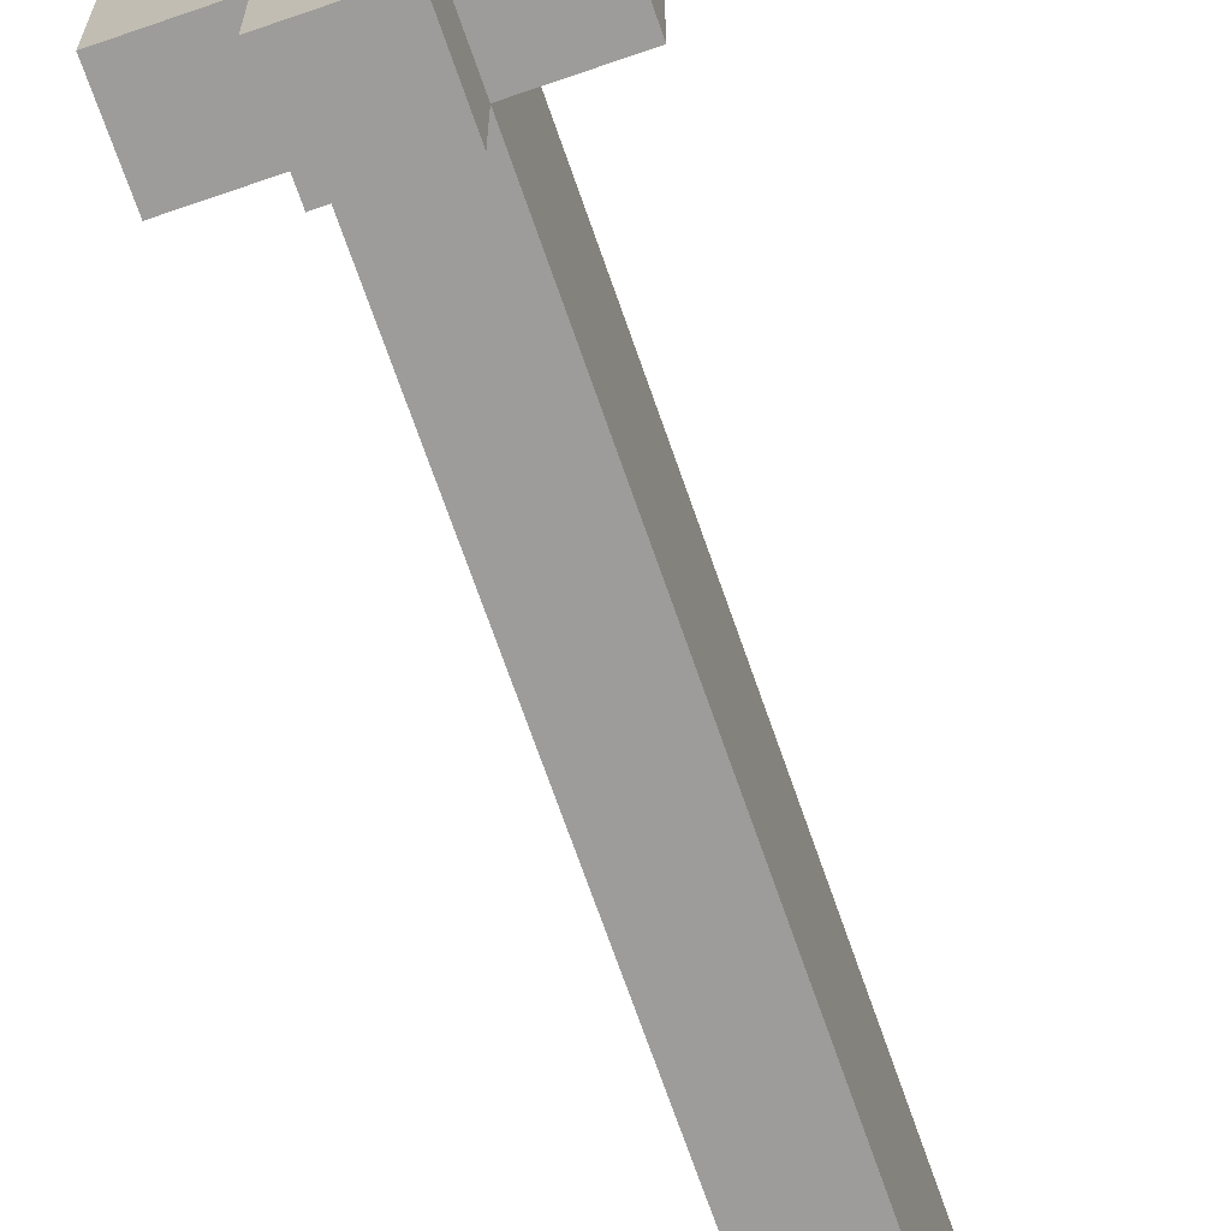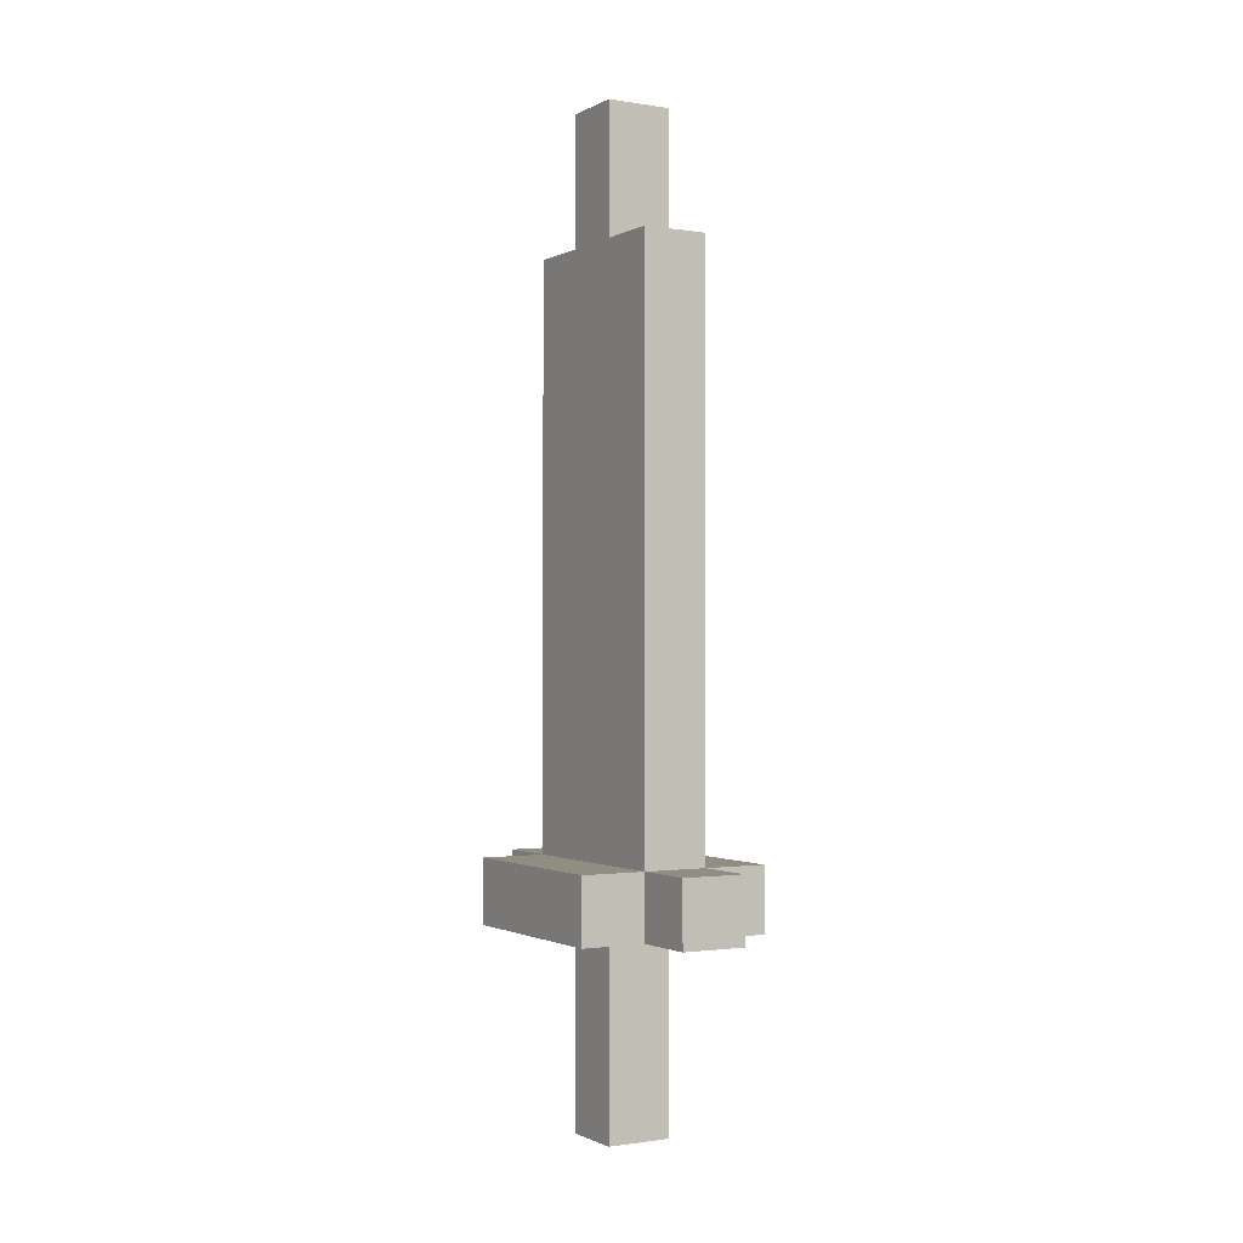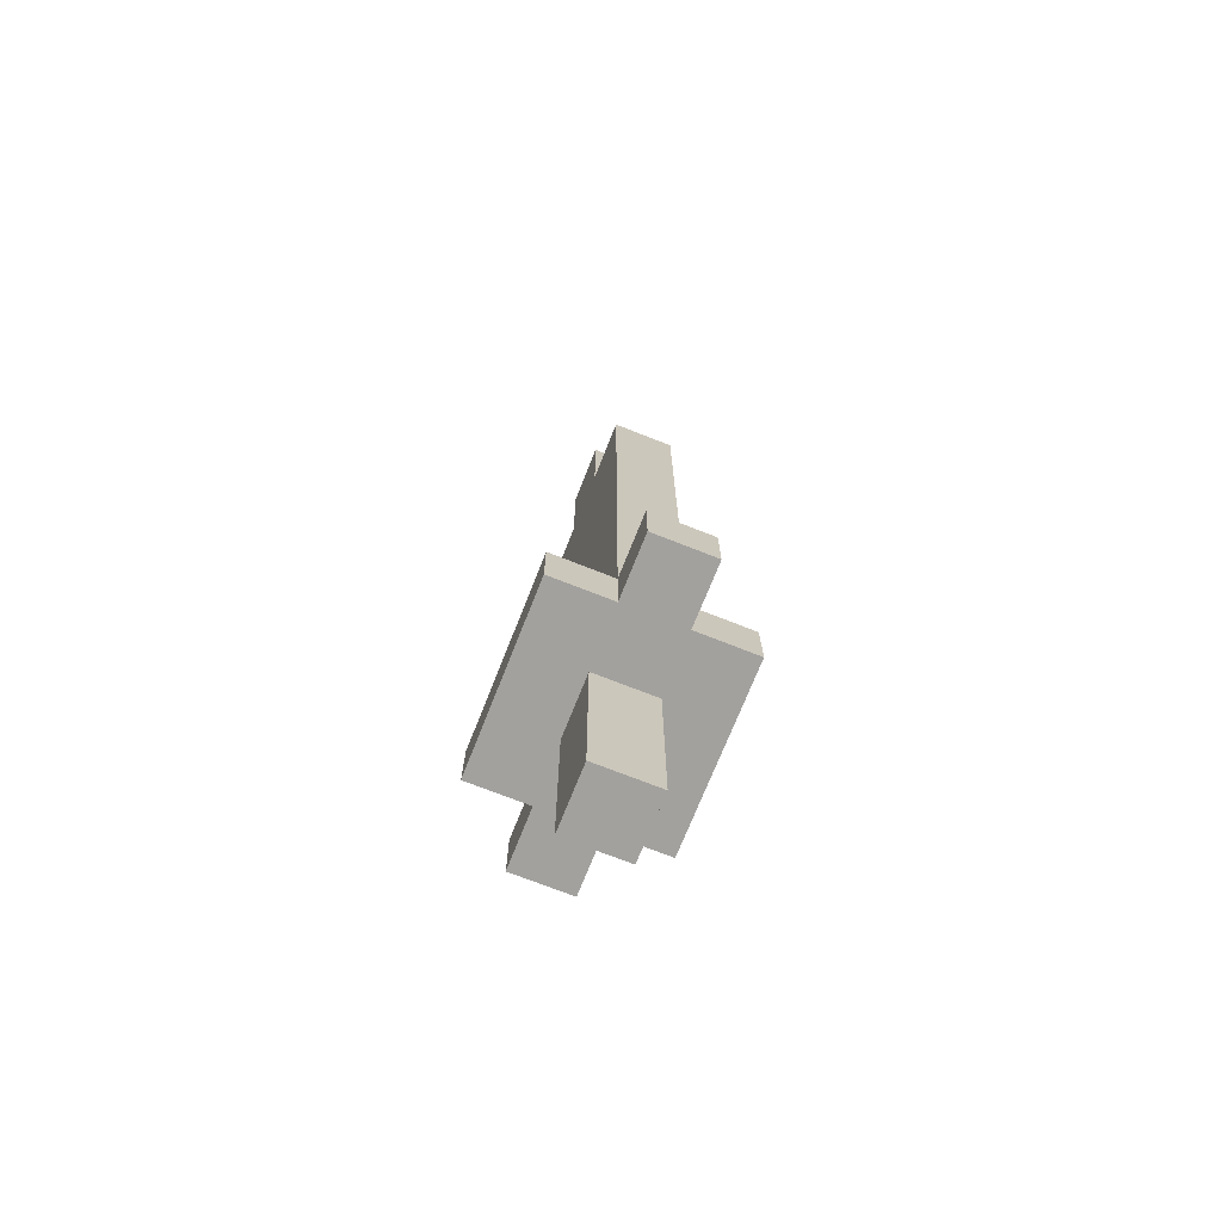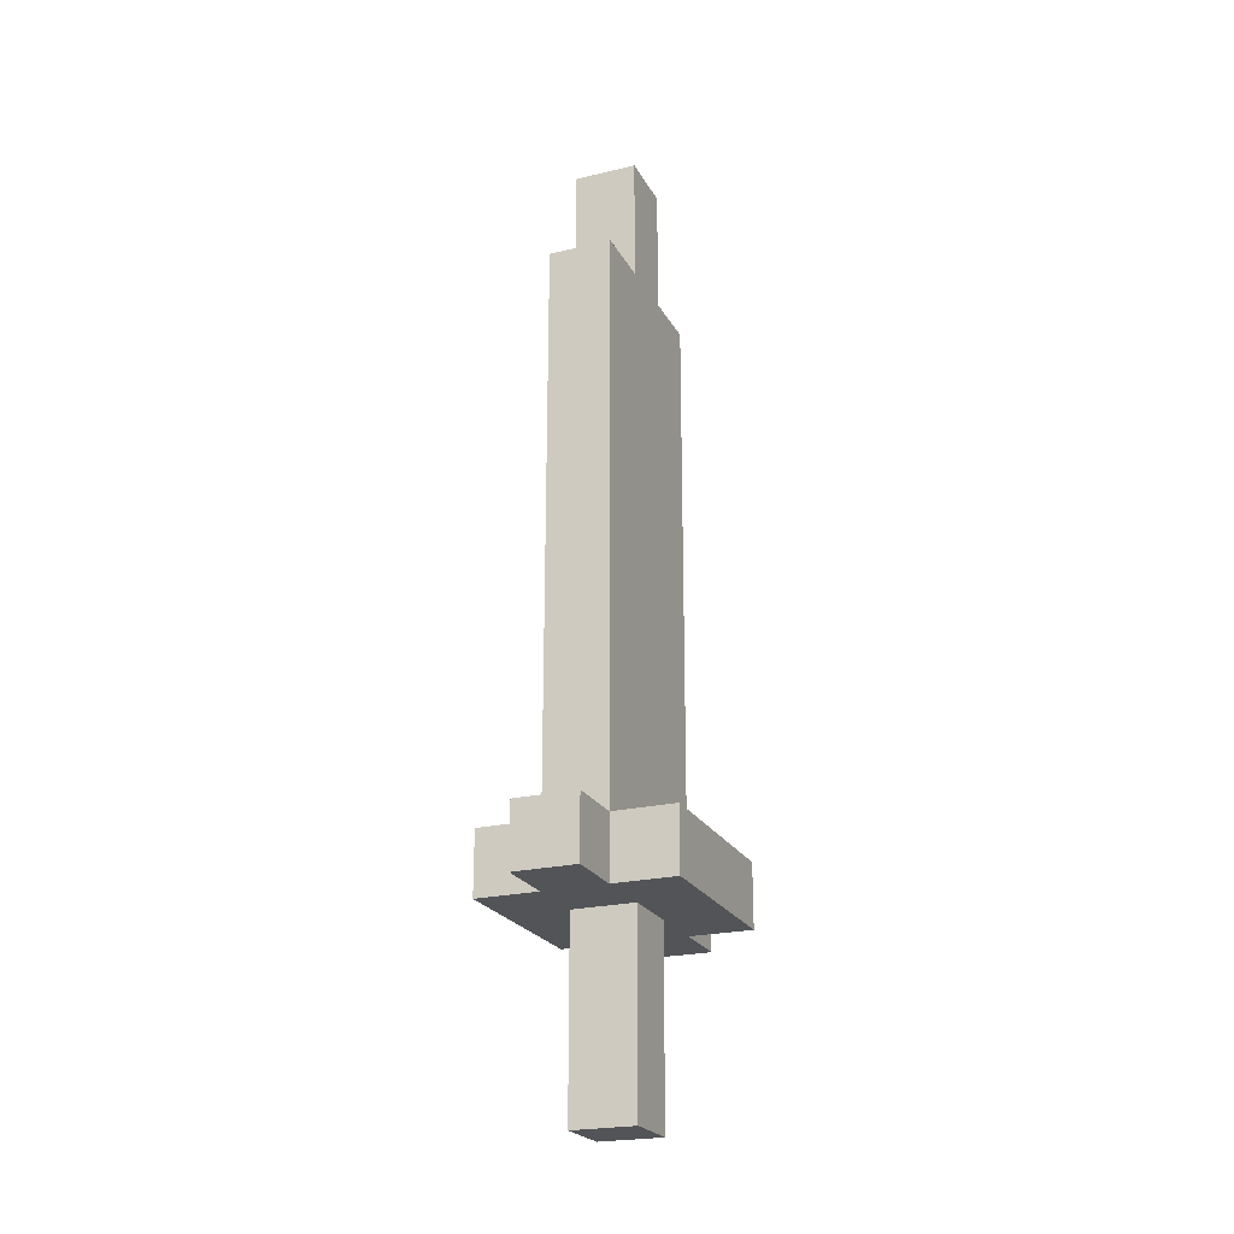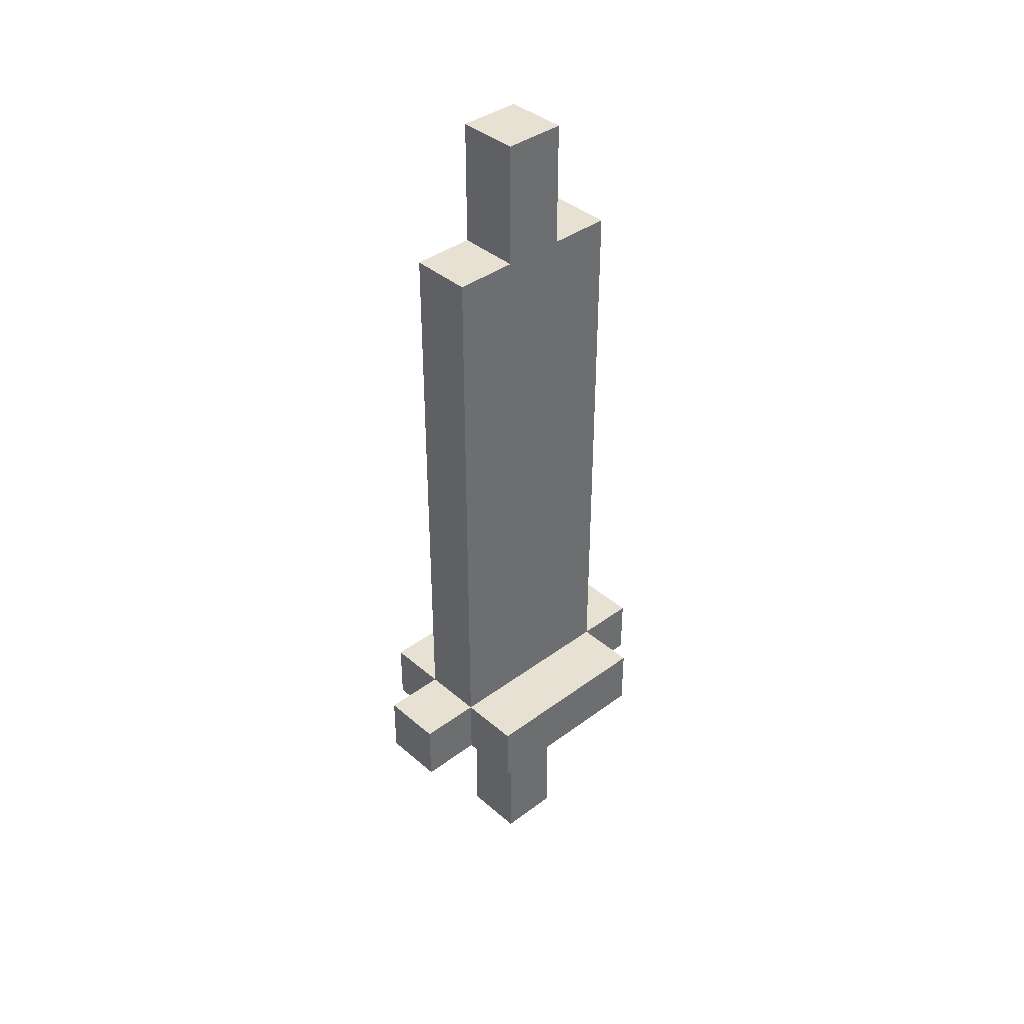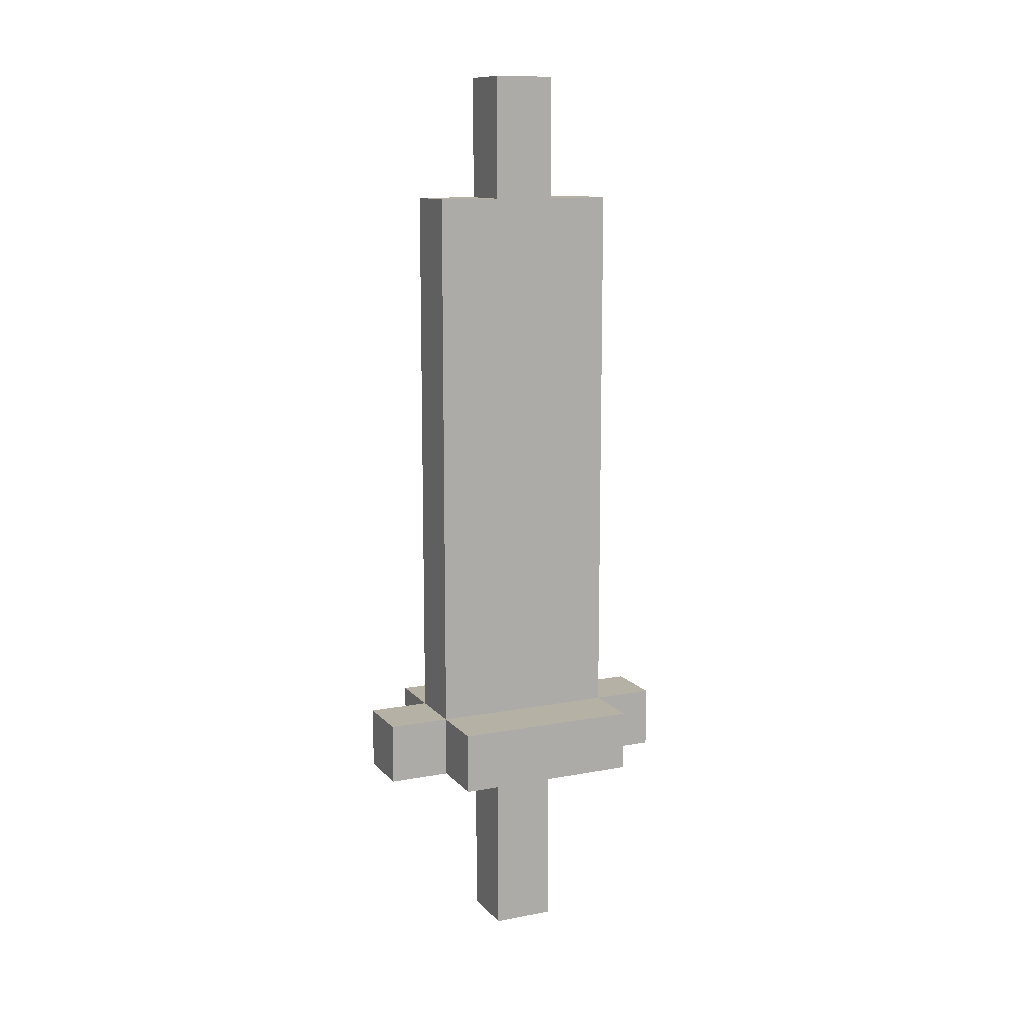
<metadata>
{"format":"obj","ext":"obj","renderer":"f3d","projection":"perspective","resolution":1024,"background":"white","views":[{"elev":-70.1,"azim":-160.9,"up":"+Y"},{"elev":-1.0,"azim":-30.2,"up":"+Z"},{"elev":-72.0,"azim":-21.6,"up":"+Z"},{"elev":-23.0,"azim":-157.9,"up":"+Z"},{"elev":38.9,"azim":47.1,"up":"+Z"},{"elev":11.8,"azim":-114.3,"up":"+Z"}]}
</metadata>
<code>
o
v -0.3 0.5 -0.3
v -0.3 0.5 -0.4
v -0.3 0.8 -0.3
v -0.3 0.8 -0.4
v -0.2 0.4 -0.3
v -0.2 0.4 -0.4
v -0.2 0.5 0.6
v -0.2 0.5 -0.3
v -0.2 0.5 -0.4
v -0.2 0.6 0.8
v -0.2 0.6 0.6
v -0.2 0.6 0.1
v -0.2 0.6 -0.3
v -0.2 0.6 -0.4
v -0.2 0.6 -0.7
v -0.2 0.7 0.8
v -0.2 0.7 0.6
v -0.2 0.7 0.1
v -0.2 0.7 -0.3
v -0.2 0.7 -0.4
v -0.2 0.7 -0.7
v -0.2 0.8 0.6
v -0.2 0.8 -0.3
v -0.2 0.8 -0.4
v -0.2 0.9 -0.3
v -0.2 0.9 -0.4
v -0.1 0.4 -0.3
v -0.1 0.4 -0.4
v -0.1 0.5 0.6
v -0.1 0.5 -0.3
v -0.1 0.5 -0.4
v -0.1 0.6 0.8
v -0.1 0.6 0.6
v -0.1 0.6 0.1
v -0.1 0.6 -0.3
v -0.1 0.6 -0.4
v -0.1 0.6 -0.7
v -0.1 0.7 0.8
v -0.1 0.7 0.6
v -0.1 0.7 0.1
v -0.1 0.7 -0.3
v -0.1 0.7 -0.4
v -0.1 0.7 -0.7
v -0.1 0.8 0.6
v -0.1 0.8 -0.3
v -0.1 0.8 -0.4
v -0.1 0.9 -0.3
v -0.1 0.9 -0.4
v 0 0.5 -0.3
v 0 0.5 -0.4
v 0 0.8 -0.3
v 0 0.8 -0.4
v -0.2 0.6 0.8
v -0.2 0.7 0.8
v -0.1 0.6 0.8
v -0.1 0.7 0.8
v -0.2 0.5 0.6
v -0.2 0.6 0.6
v -0.2 0.7 0.6
v -0.2 0.8 0.6
v -0.1 0.5 0.6
v -0.1 0.6 0.6
v -0.1 0.7 0.6
v -0.1 0.8 0.6
v -0.3 0.5 -0.3
v -0.3 0.8 -0.3
v -0.2 0.4 -0.3
v -0.2 0.5 -0.3
v -0.2 0.6 -0.3
v -0.2 0.7 -0.3
v -0.2 0.8 -0.3
v -0.2 0.9 -0.3
v -0.1 0.4 -0.3
v -0.1 0.5 -0.3
v -0.1 0.6 -0.3
v -0.1 0.7 -0.3
v -0.1 0.8 -0.3
v -0.1 0.9 -0.3
v 0 0.5 -0.3
v 0 0.8 -0.3
v -0.3 0.5 -0.4
v -0.3 0.8 -0.4
v -0.2 0.4 -0.4
v -0.2 0.5 -0.4
v -0.2 0.6 -0.4
v -0.2 0.7 -0.4
v -0.2 0.8 -0.4
v -0.2 0.9 -0.4
v -0.1 0.4 -0.4
v -0.1 0.5 -0.4
v -0.1 0.6 -0.4
v -0.1 0.7 -0.4
v -0.1 0.8 -0.4
v -0.1 0.9 -0.4
v 0 0.5 -0.4
v 0 0.8 -0.4
v -0.2 0.6 -0.7
v -0.2 0.7 -0.7
v -0.1 0.6 -0.7
v -0.1 0.7 -0.7
v -0.2 0.4 -0.3
v -0.1 0.4 -0.3
v -0.2 0.4 -0.4
v -0.1 0.4 -0.4
v -0.2 0.5 0.6
v -0.1 0.5 0.6
v -0.3 0.5 -0.3
v -0.2 0.5 -0.3
v -0.1 0.5 -0.3
v 0 0.5 -0.3
v -0.3 0.5 -0.4
v -0.2 0.5 -0.4
v -0.1 0.5 -0.4
v 0 0.5 -0.4
v -0.2 0.6 0.8
v -0.1 0.6 0.8
v -0.2 0.6 0.6
v -0.1 0.6 0.6
v -0.2 0.6 -0.4
v -0.1 0.6 -0.4
v -0.2 0.6 -0.7
v -0.1 0.6 -0.7
v -0.2 0.7 0.8
v -0.1 0.7 0.8
v -0.2 0.7 0.6
v -0.1 0.7 0.6
v -0.2 0.7 -0.4
v -0.1 0.7 -0.4
v -0.2 0.7 -0.7
v -0.1 0.7 -0.7
v -0.2 0.8 0.6
v -0.1 0.8 0.6
v -0.3 0.8 -0.3
v -0.2 0.8 -0.3
v -0.1 0.8 -0.3
v 0 0.8 -0.3
v -0.3 0.8 -0.4
v -0.2 0.8 -0.4
v -0.1 0.8 -0.4
v 0 0.8 -0.4
v -0.2 0.9 -0.3
v -0.1 0.9 -0.3
v -0.2 0.9 -0.4
v -0.1 0.9 -0.4
f 3 2 1
f 4 2 3
f 8 6 5
f 9 6 8
f 11 8 7
f 12 8 11
f 13 8 12
f 16 11 10
f 17 12 11
f 17 11 16
f 18 13 12
f 18 12 17
f 19 13 18
f 20 15 14
f 21 15 20
f 22 19 18
f 22 18 17
f 23 19 22
f 25 24 23
f 26 24 25
f 27 28 30
f 30 28 31
f 29 30 33
f 33 30 34
f 34 30 35
f 32 33 38
f 33 34 39
f 38 33 39
f 34 35 40
f 39 34 40
f 40 35 41
f 36 37 42
f 42 37 43
f 40 41 44
f 39 40 44
f 44 41 45
f 45 46 47
f 47 46 48
f 49 50 51
f 51 50 52
f 55 54 53
f 56 54 55
f 61 58 57
f 62 58 61
f 63 60 59
f 64 60 63
f 68 66 65
f 69 66 68
f 70 66 69
f 71 66 70
f 73 68 67
f 74 68 73
f 77 72 71
f 78 72 77
f 79 76 75
f 79 77 76
f 79 75 74
f 80 77 79
f 81 82 84
f 84 82 85
f 85 82 86
f 86 82 87
f 83 84 89
f 84 85 89
f 89 85 90
f 90 85 91
f 87 88 92
f 86 87 92
f 92 88 93
f 93 88 94
f 90 91 95
f 92 93 95
f 91 92 95
f 95 93 96
f 97 98 99
f 99 98 100
f 103 102 101
f 104 102 103
f 108 106 105
f 109 106 108
f 111 108 107
f 112 108 111
f 113 110 109
f 114 110 113
f 117 116 115
f 118 116 117
f 121 120 119
f 122 120 121
f 123 124 125
f 125 124 126
f 127 128 129
f 129 128 130
f 131 132 134
f 134 132 135
f 133 134 137
f 137 134 138
f 135 136 139
f 139 136 140
f 141 142 143
f 143 142 144

</code>
